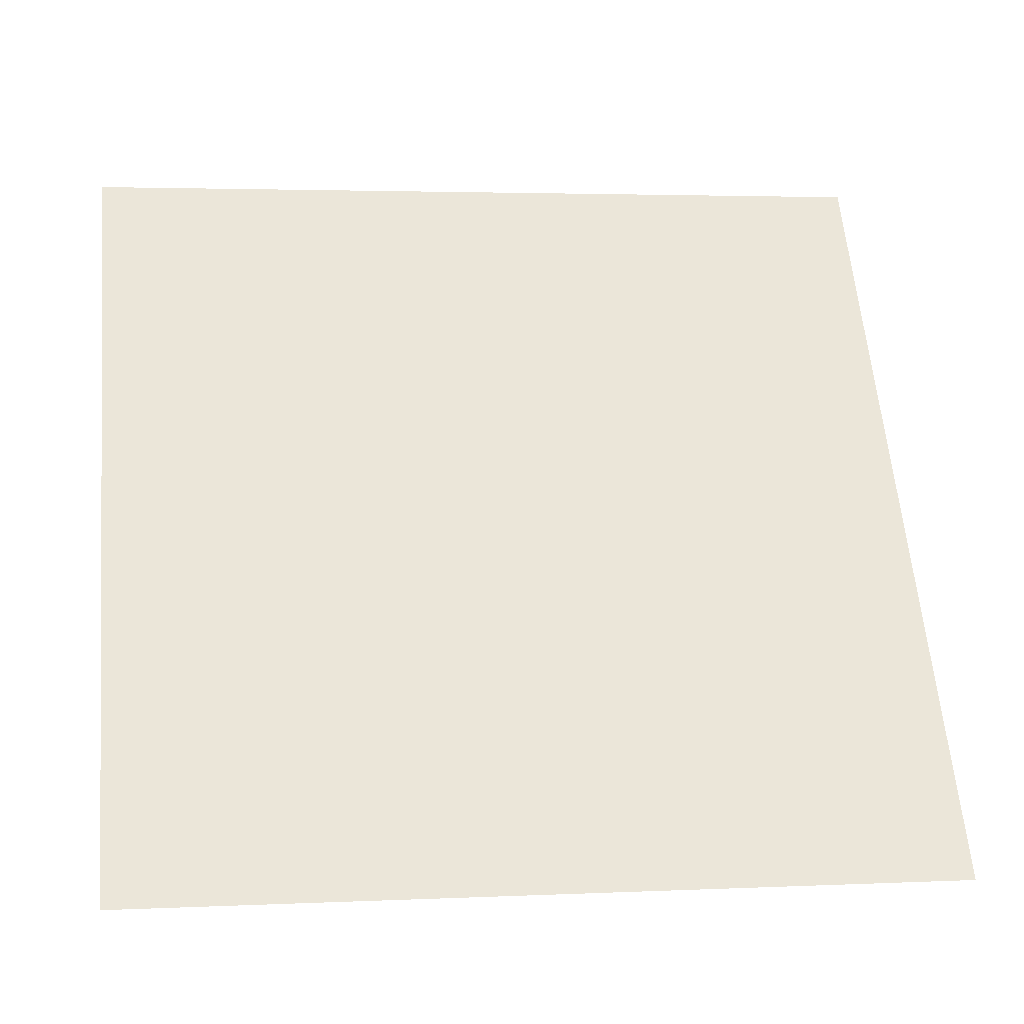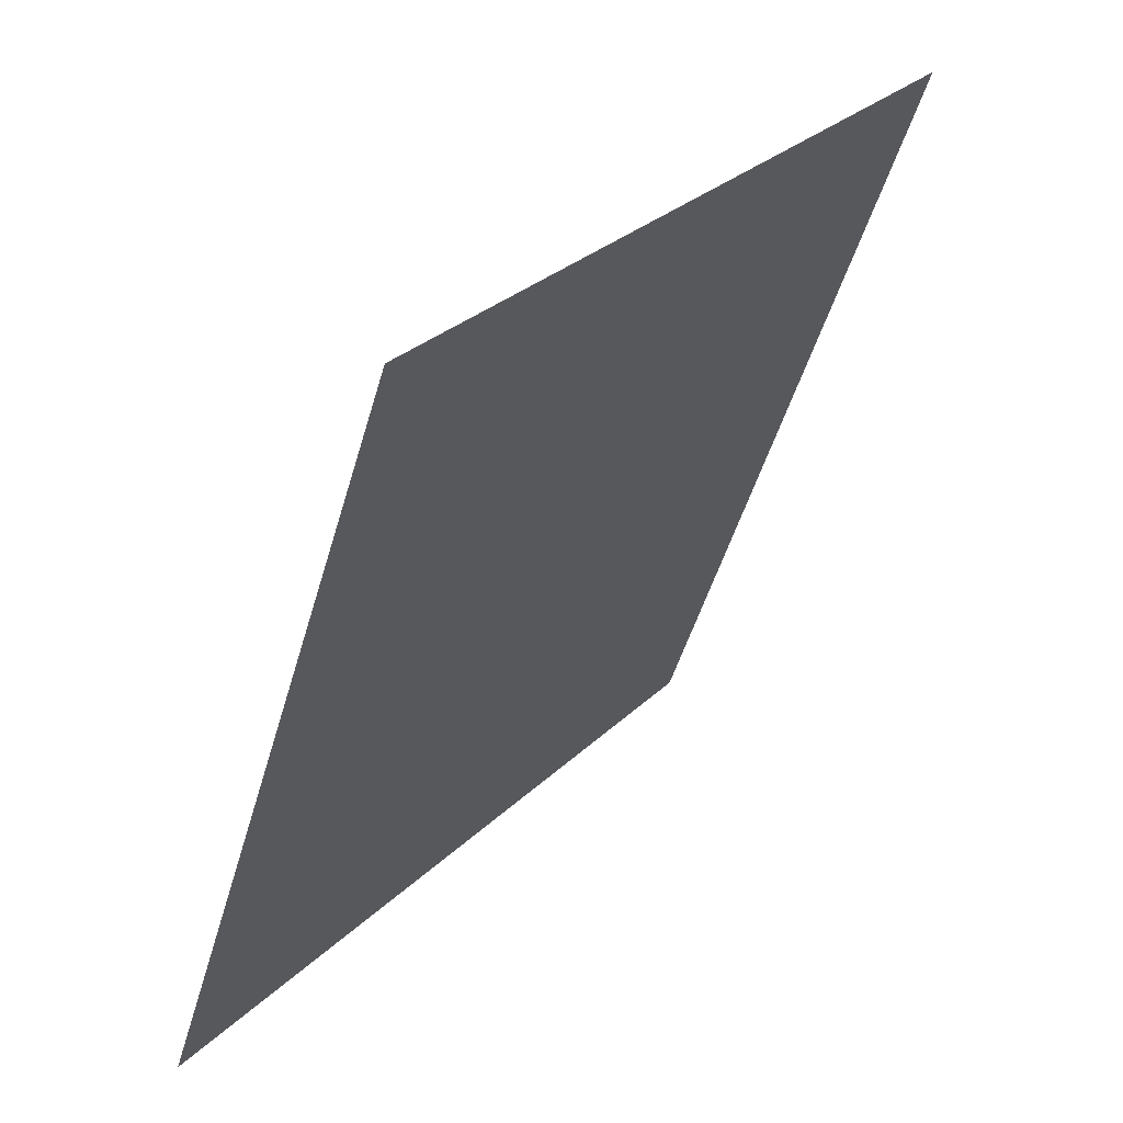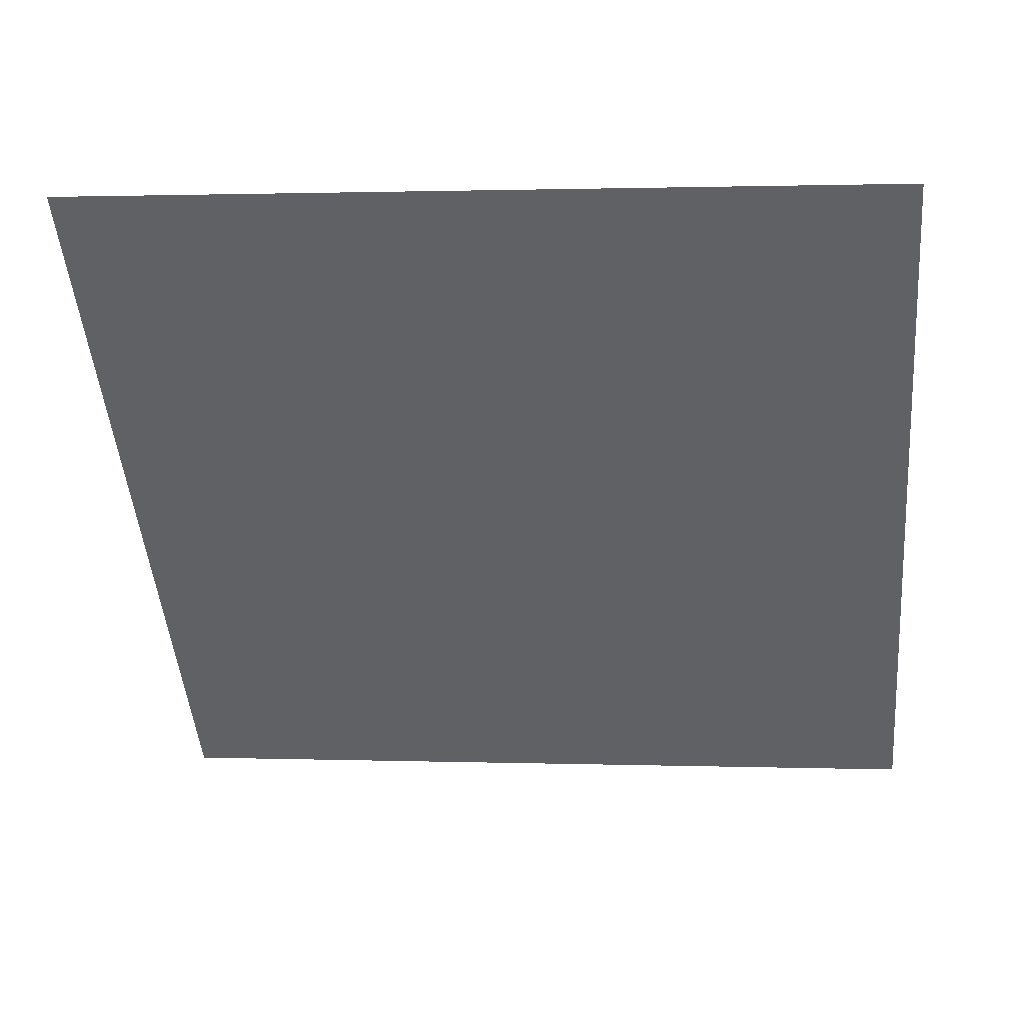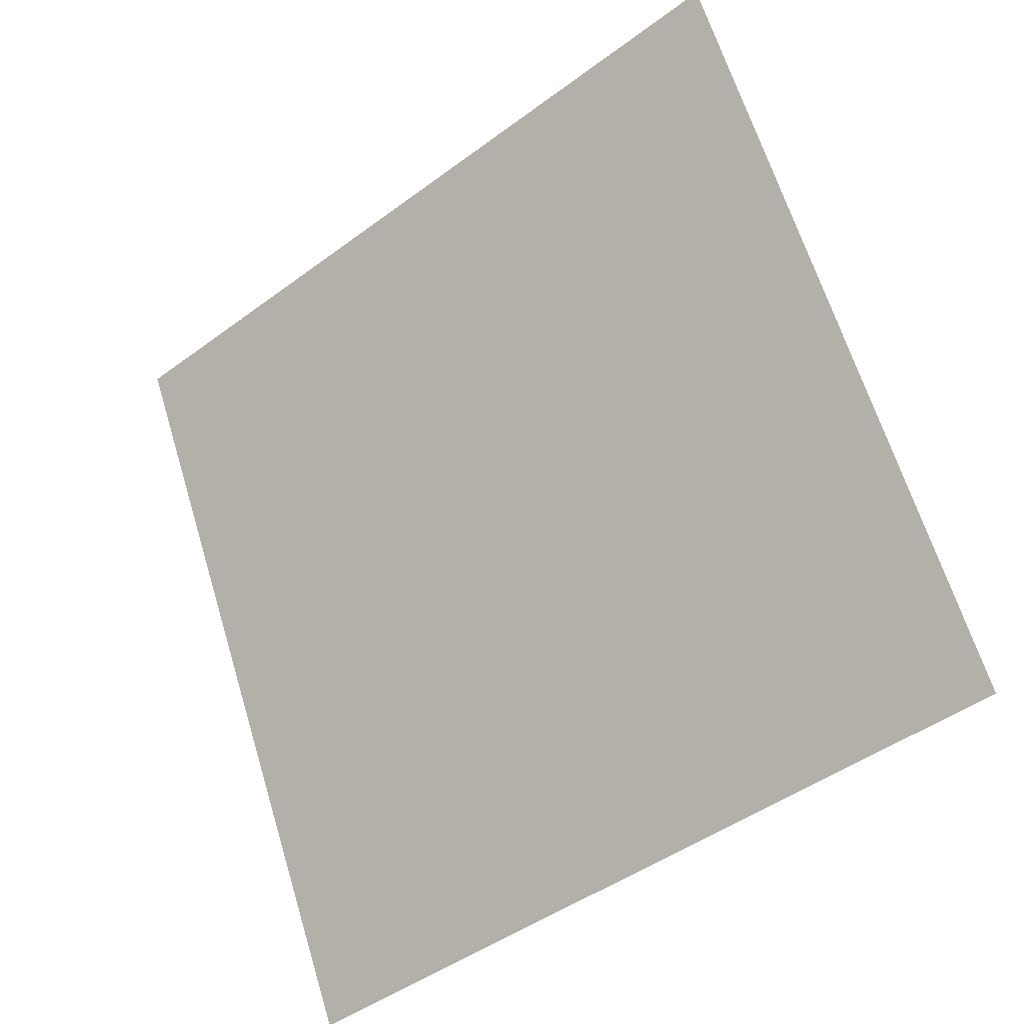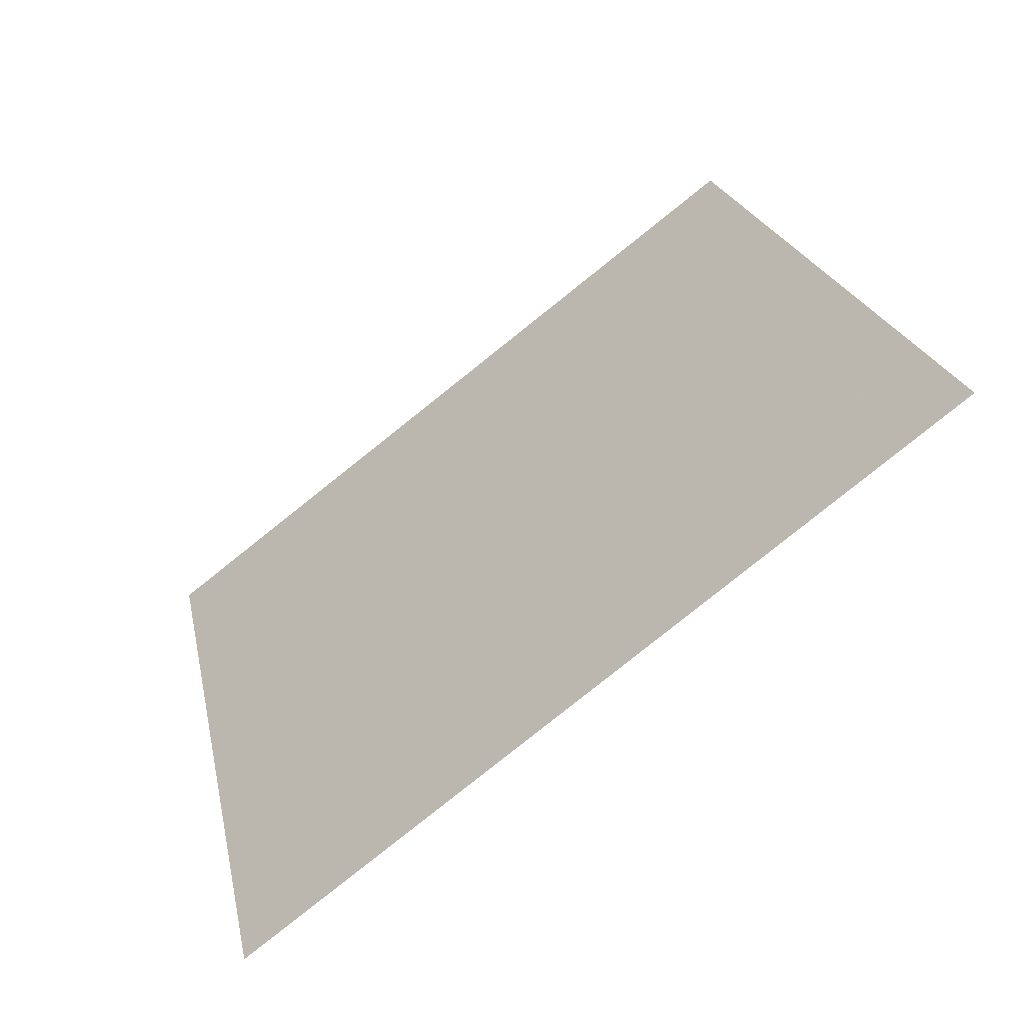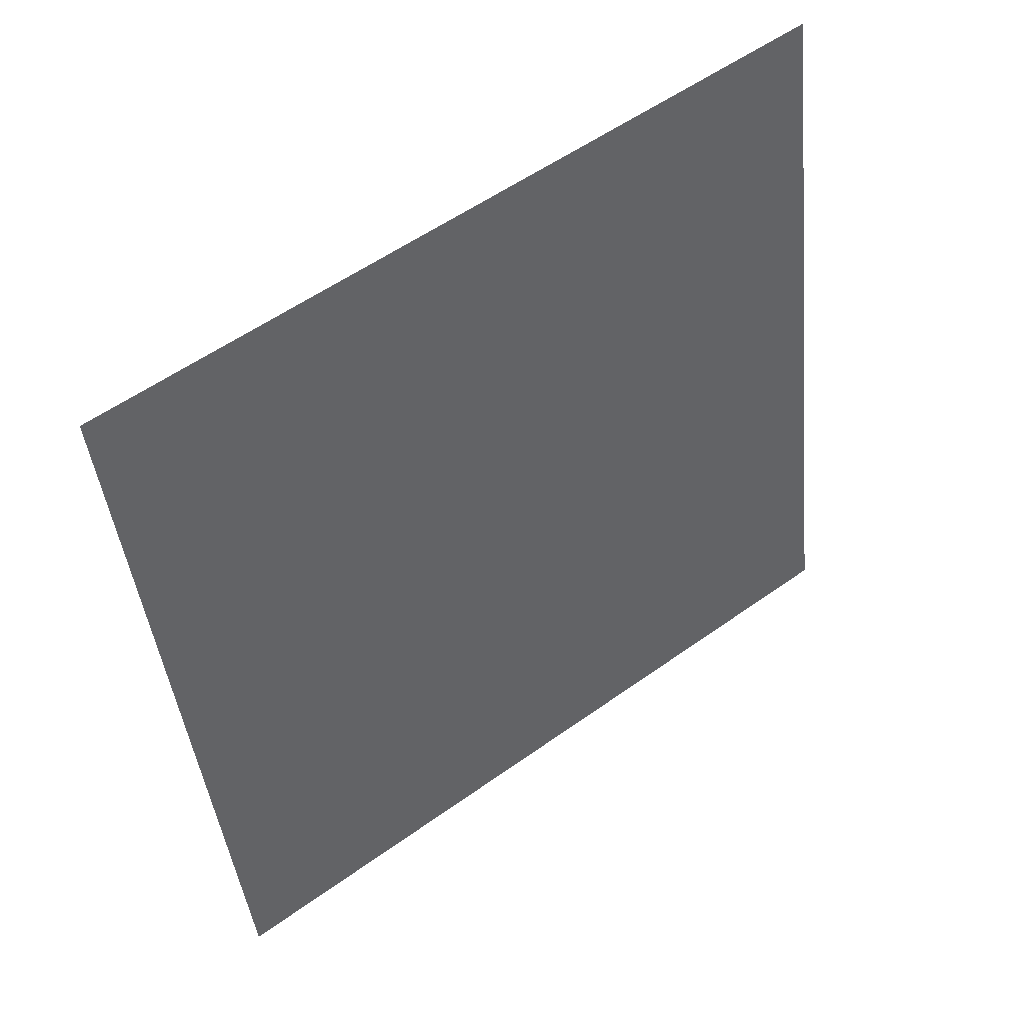
<metadata>
{"format":"obj","ext":"obj","renderer":"f3d","projection":"perspective","resolution":1024,"background":"white","views":[{"elev":6.4,"azim":-10.2,"up":"+Z"},{"elev":-50.0,"azim":72.7,"up":"+Z"},{"elev":-9.9,"azim":7.4,"up":"+Y"},{"elev":65.8,"azim":-106.4,"up":"+Y"},{"elev":23.2,"azim":-100.8,"up":"+Y"},{"elev":-41.3,"azim":-83.7,"up":"+Y"}]}
</metadata>
<code>
v 0.1275 0.6571 0.3378
v 0.121 0.6572 0.3378
v 0.1211 0.6612 0.3431
v 0.1276 0.661 0.343
f 4 3 2 1

</code>
